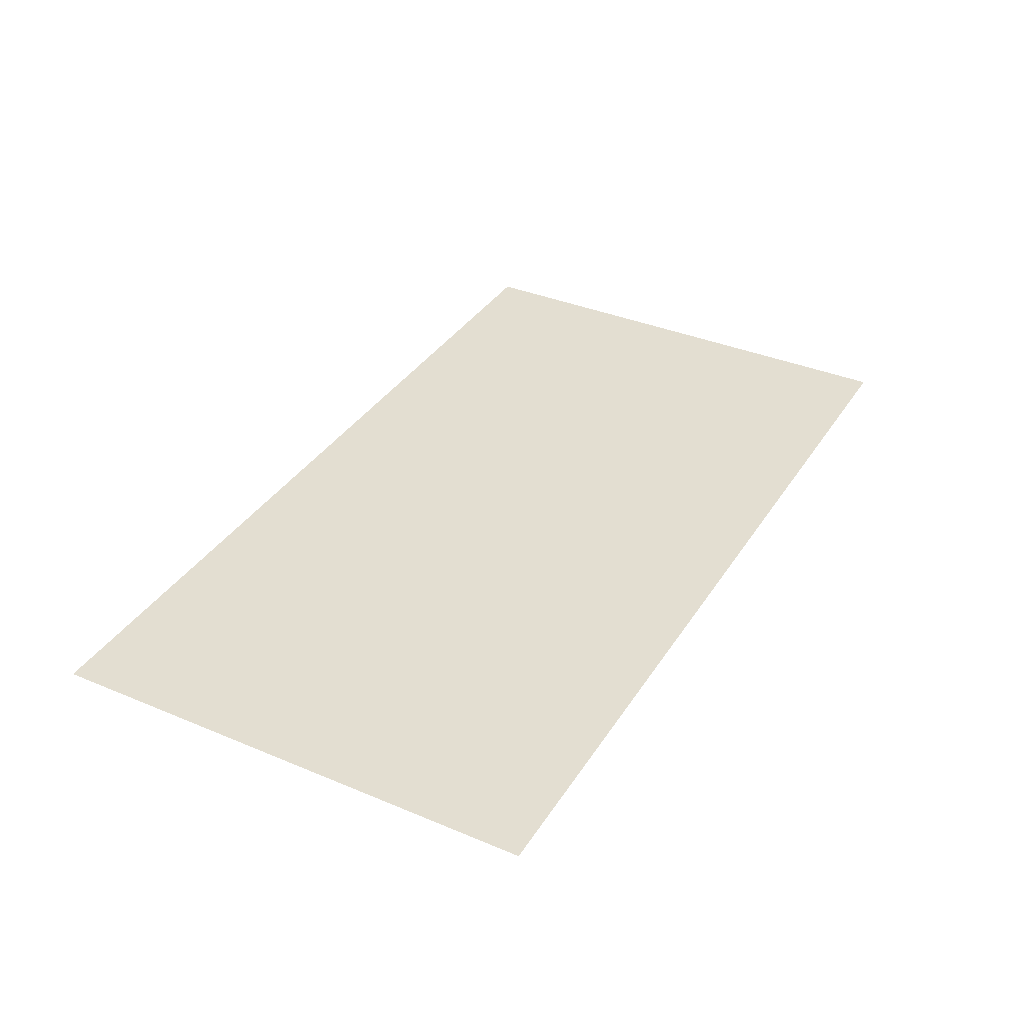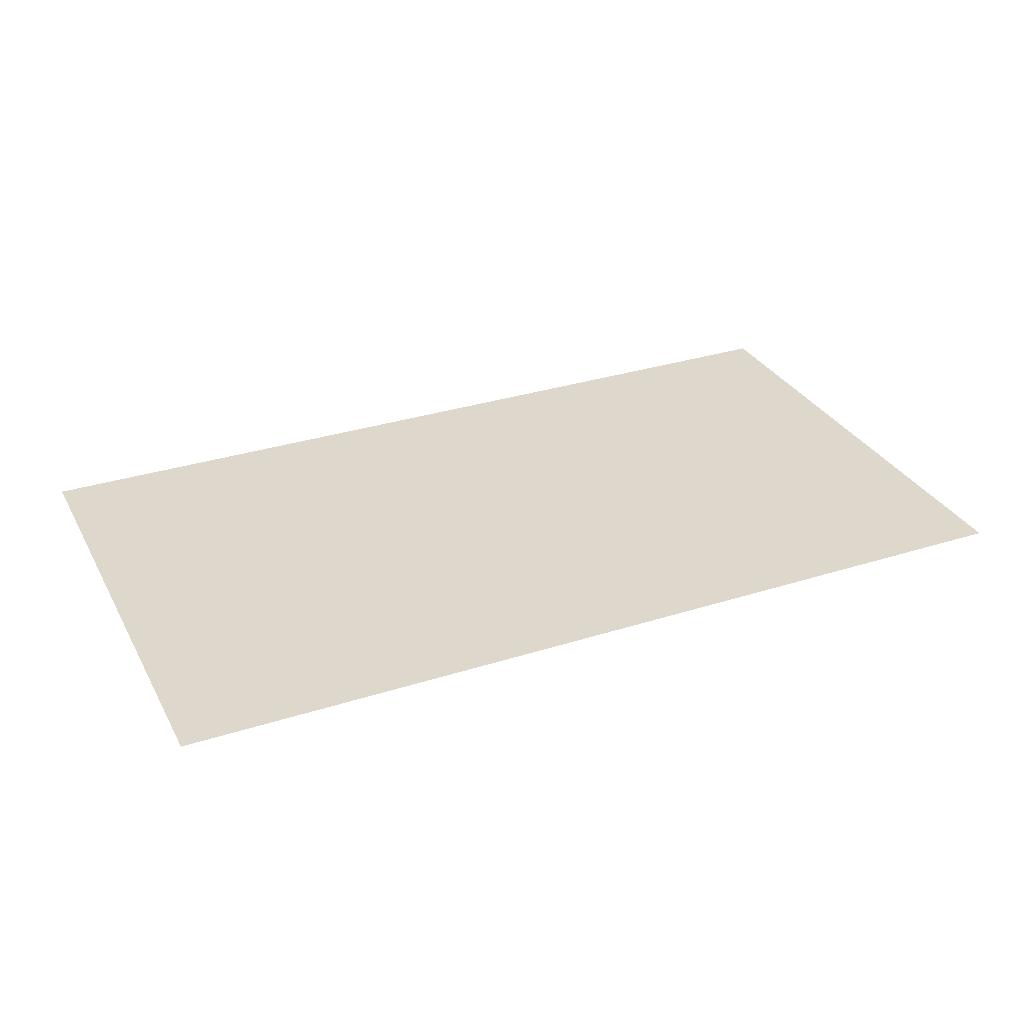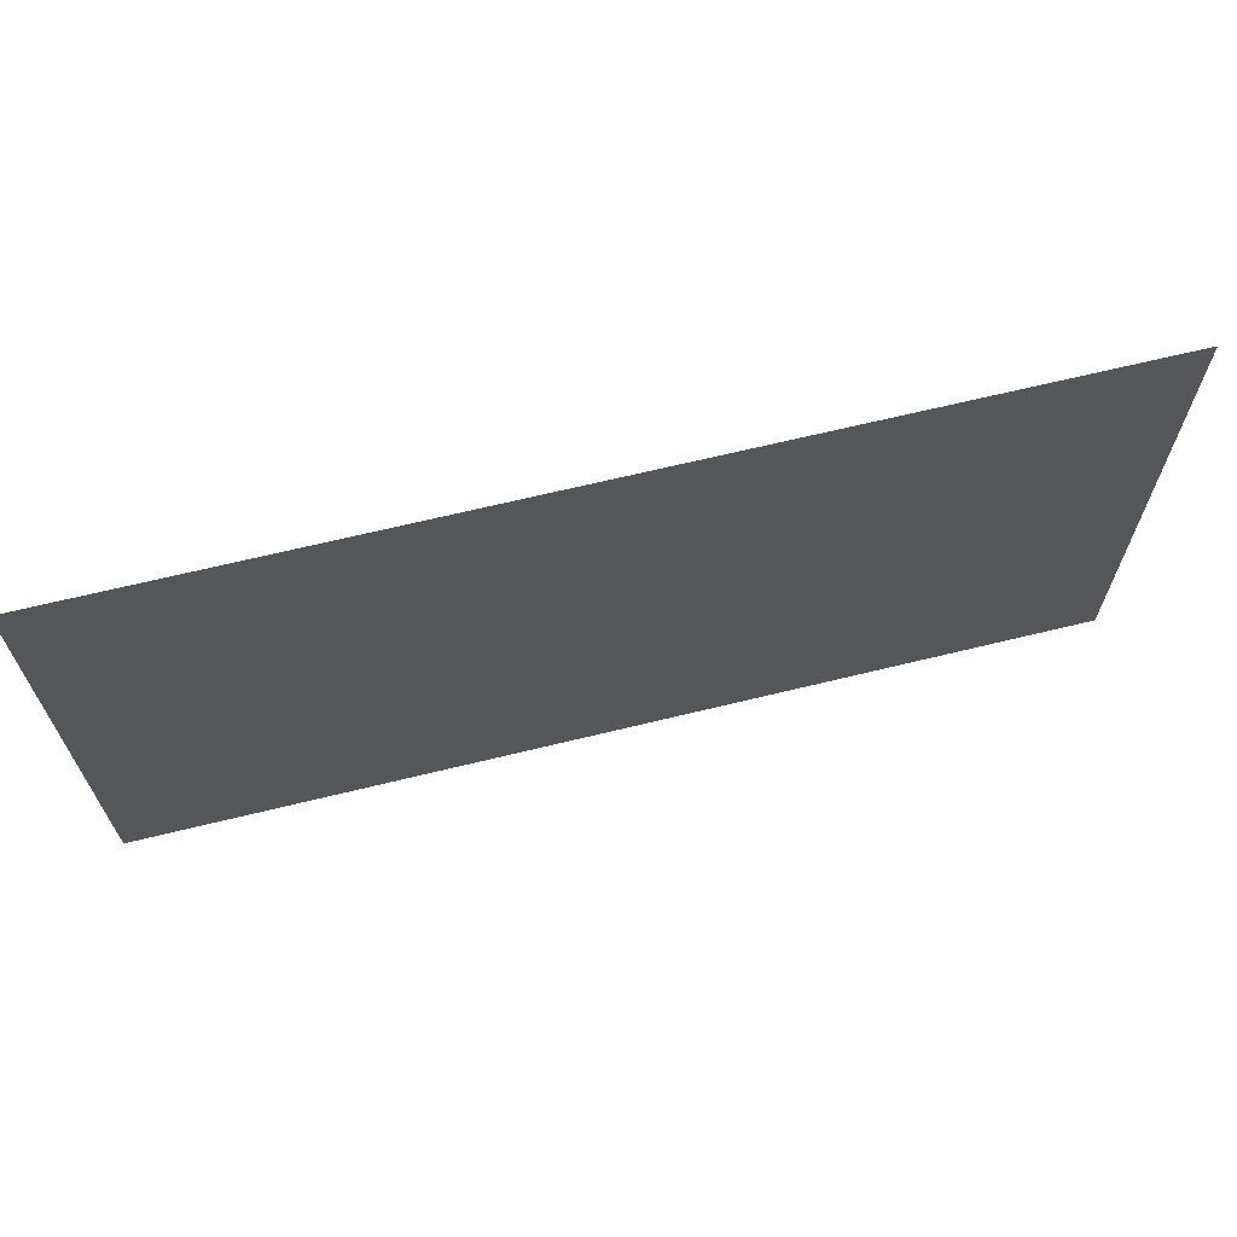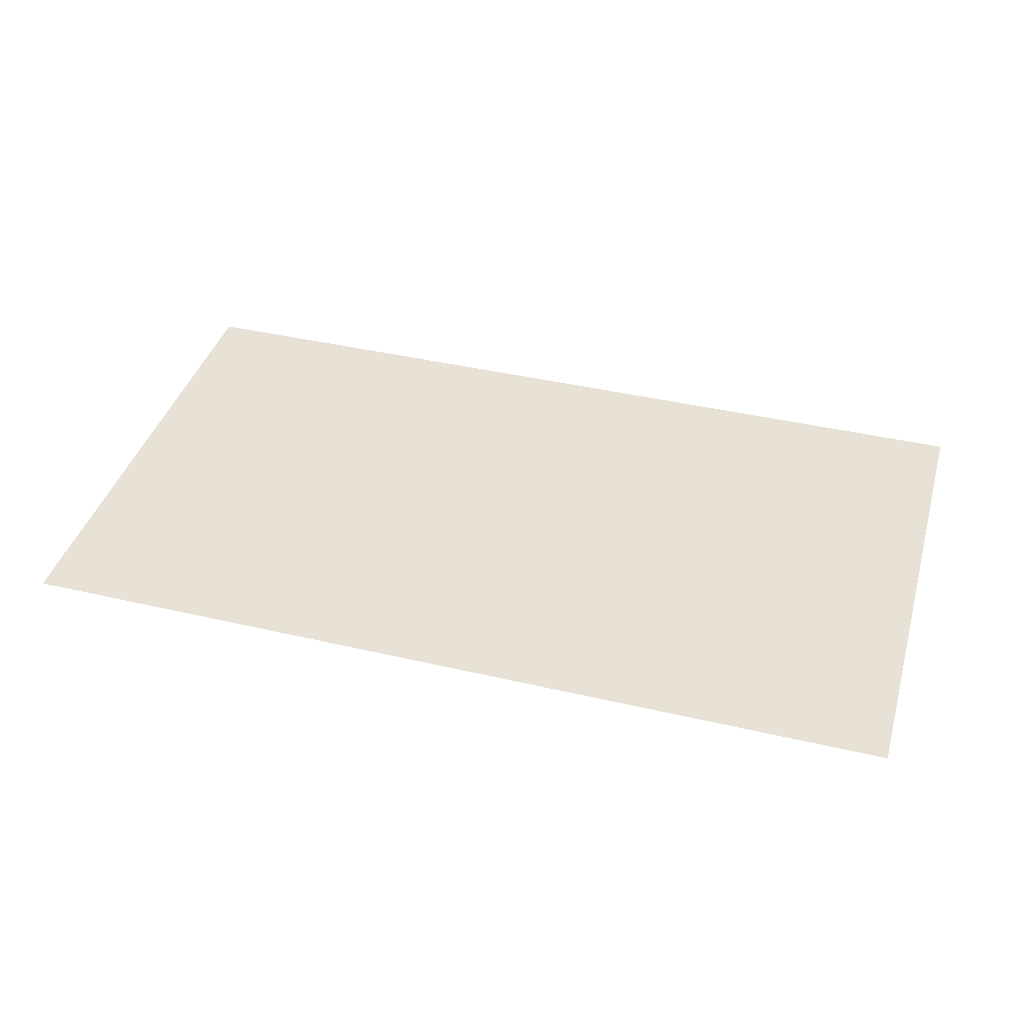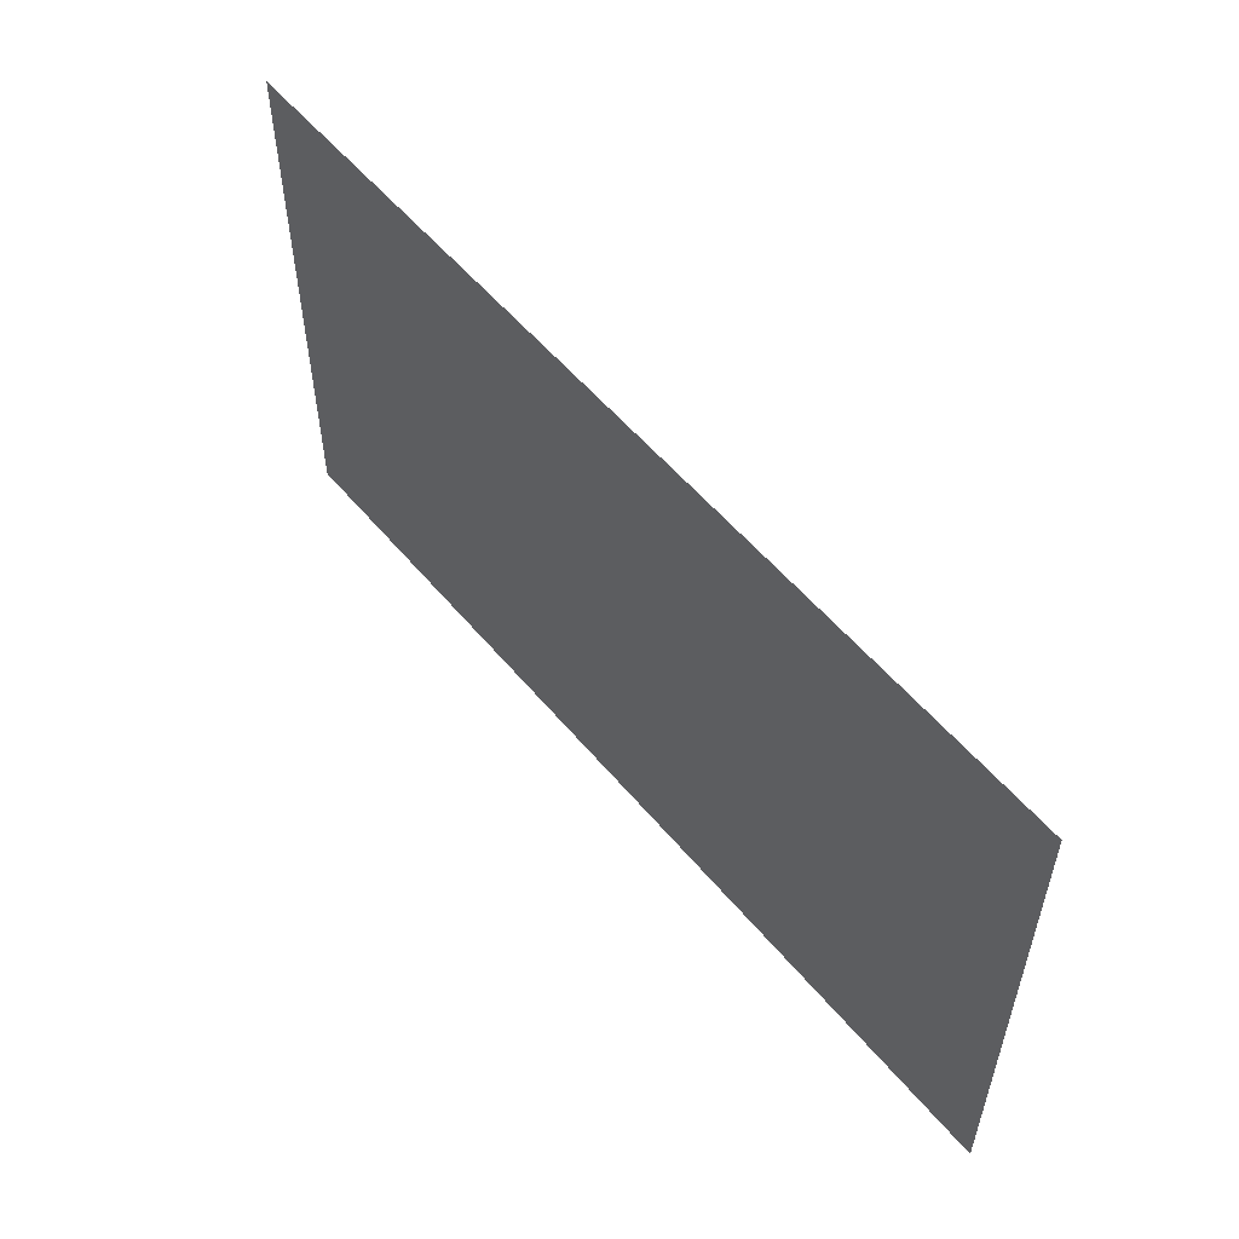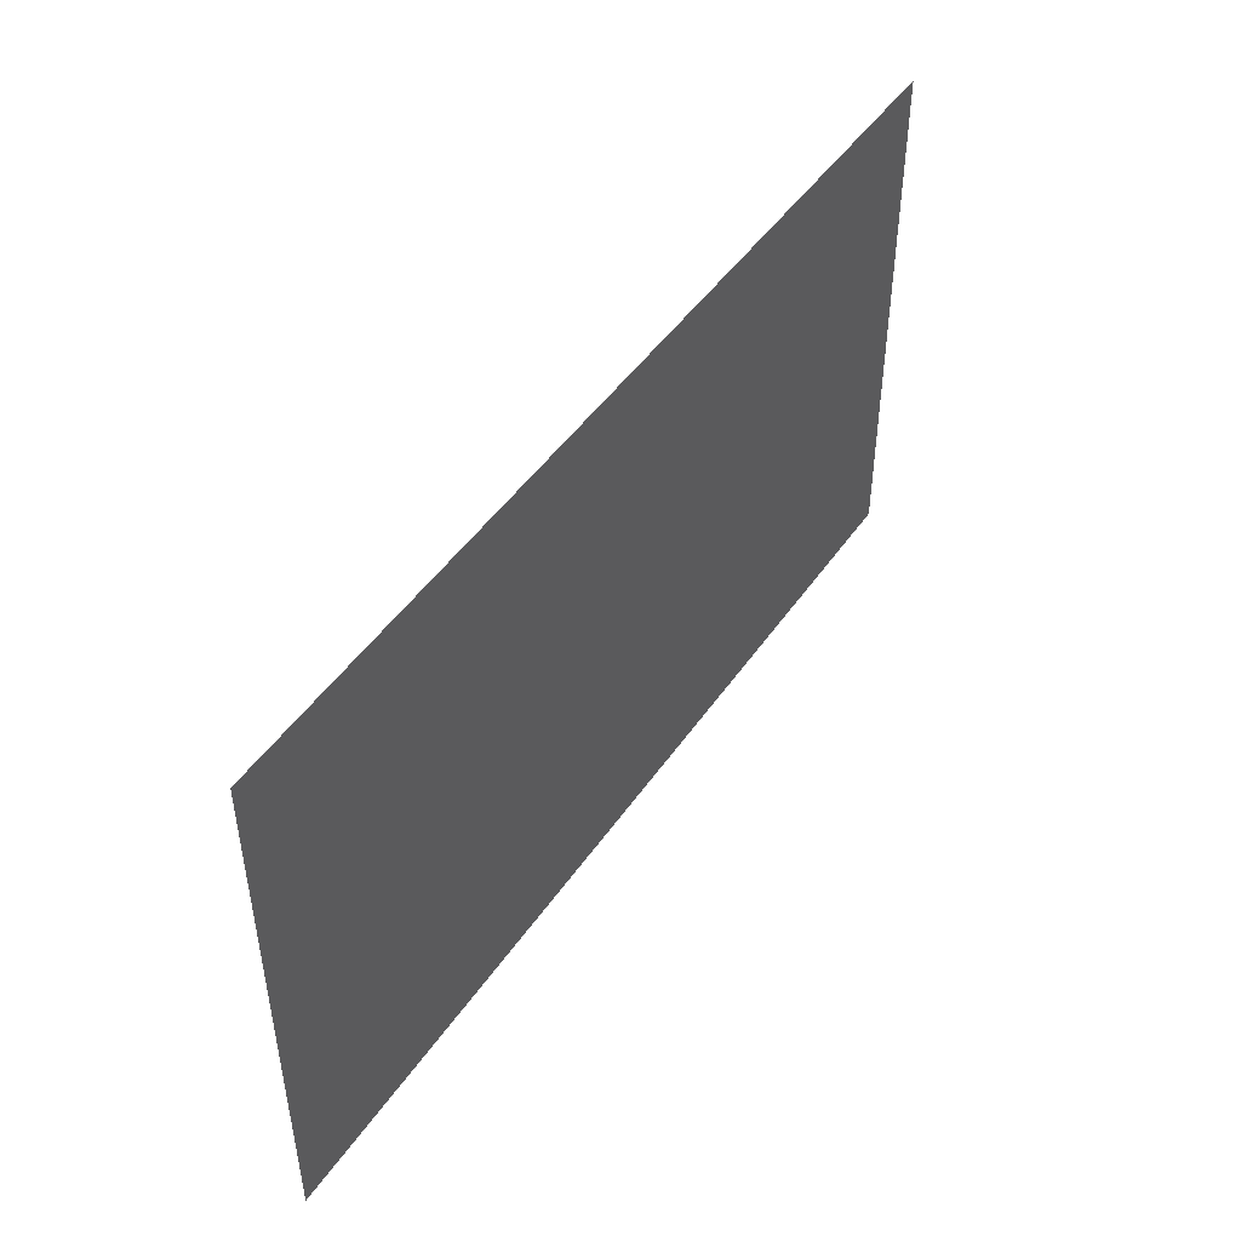
<metadata>
{"format":"obj","ext":"obj","renderer":"f3d","projection":"perspective","resolution":1024,"background":"white","views":[{"elev":36.3,"azim":-61.3,"up":"+Z"},{"elev":31.3,"azim":-24.4,"up":"+Z"},{"elev":66.7,"azim":-13.8,"up":"+Y"},{"elev":40.2,"azim":-163.9,"up":"+Z"},{"elev":55.0,"azim":-129.0,"up":"+Y"},{"elev":47.1,"azim":122.8,"up":"+Y"}]}
</metadata>
<code>
o 平面.001
v 16 5.658 -0
v 16 -0.3814 0
v 1.541 1.18 -0
f 2 3 1
o 平面.002
v -16 -0.8717 0
v -16 5.226 -0
v 1.541 1.18 -0
f 5 6 4
o 平面.003
v -5.654 9 -0
v -0.6104 9 -0
v 1.541 1.18 -0
f 8 9 7
o 平面.004
v 0.9986 -9 0
v -6.005 -9 0
v 1.541 1.18 -0
f 11 12 10
o 平面.005
v 13.48 -9 0
v 6.369 -9 0
v 1.541 1.18 -0
f 14 15 13
o 平面.006
v -16 -8.121 0
v -16 -0.8717 0
v 1.541 1.18 -0
f 17 18 16
o 平面.007
v 16 9 -0
v 9.405 9 -0
v 16 5.658 -0
v 1.541 1.18 -0
f 21 22 20 19
o 平面.008
v 16 -9 0
v 13.48 -9 0
v 16 -3.897 0
v 1.541 1.18 -0
f 24 26 25 23
o 平面.009
v 6.369 -9 0
v 0.9986 -9 0
v 1.541 1.18 -0
f 28 29 27
o 平面.010
v -12.22 9 -0
v -5.654 9 -0
v 1.541 1.18 -0
f 31 32 30
o 平面.011
v -16 -9 0
v -6.005 -9 0
v -16 -8.121 0
v 1.541 1.18 -0
f 35 36 34 33
o 平面.012
v -16 9 -0
v -12.22 9 -0
v -16 5.226 -0
v 1.541 1.18 -0
f 37 38 40 39
o 平面.013
v 3.537 9 -0
v 9.405 9 -0
v 1.541 1.18 -0
f 42 43 41
o 平面.014
v 16 -0.3814 0
v 16 -3.897 0
v 1.541 1.18 -0
f 45 46 44
o 平面.015
v -0.6104 9 -0
v 3.537 9 -0
v 1.541 1.18 -0
f 48 49 47

</code>
